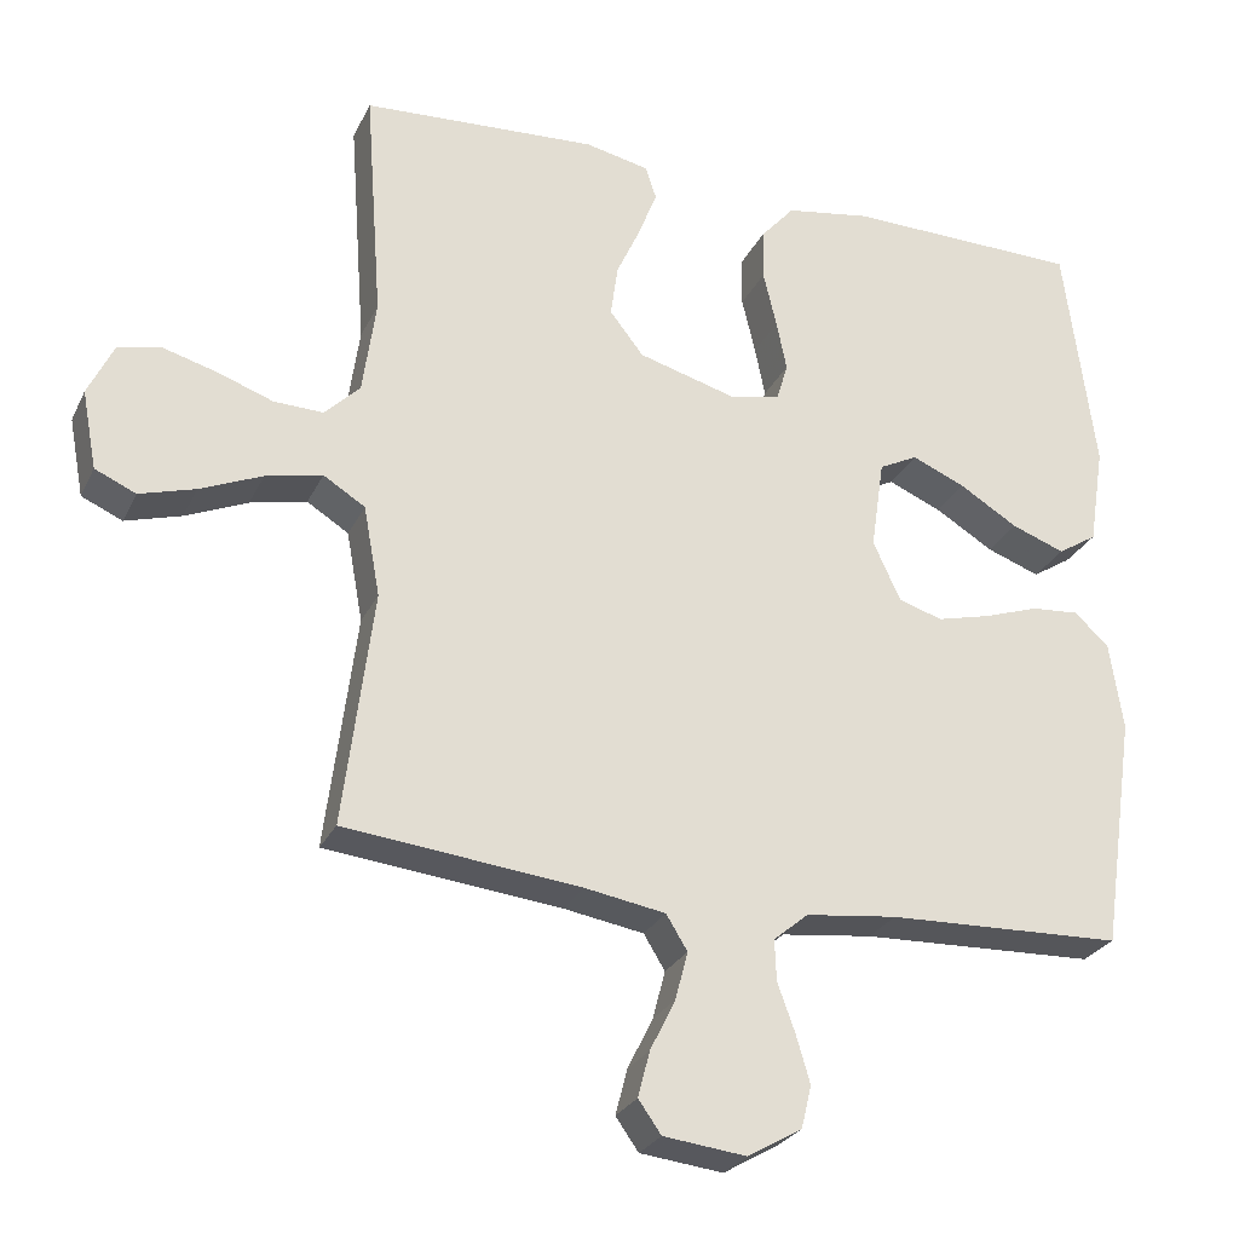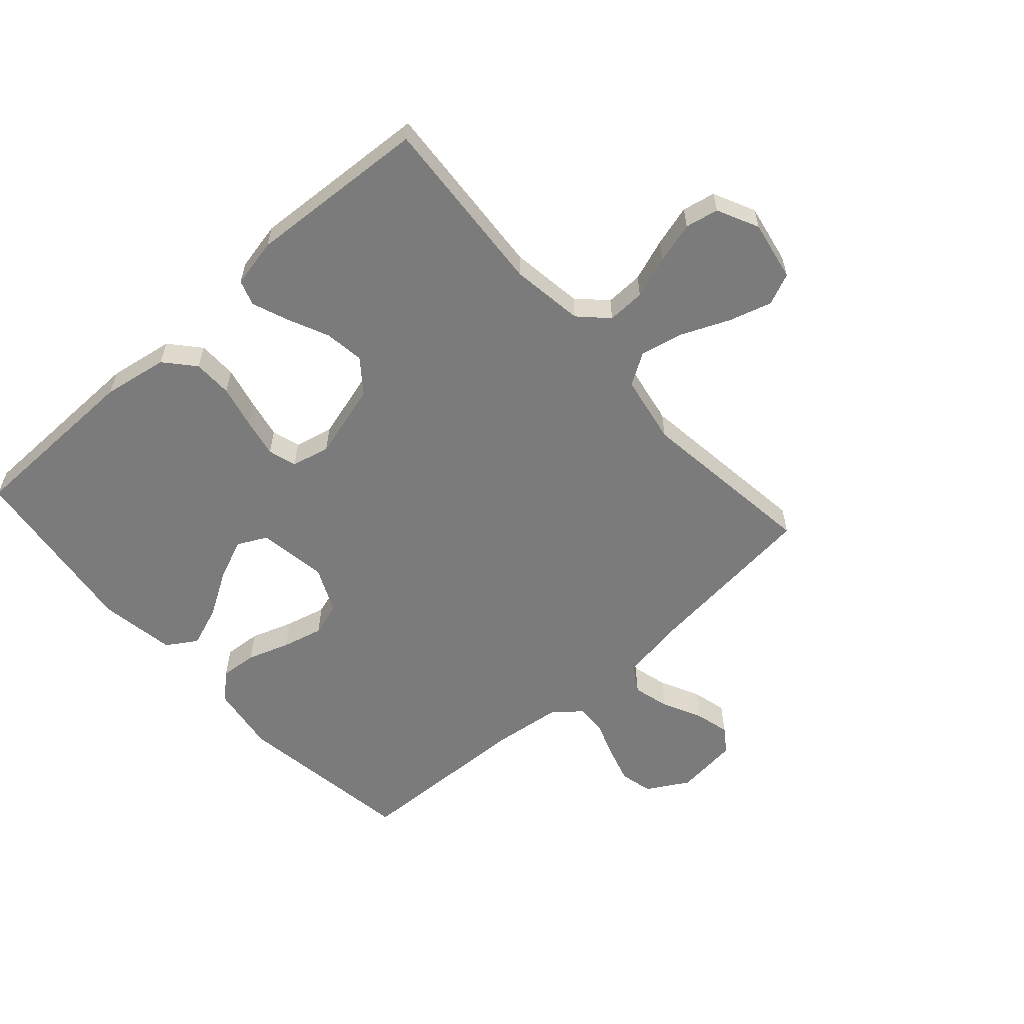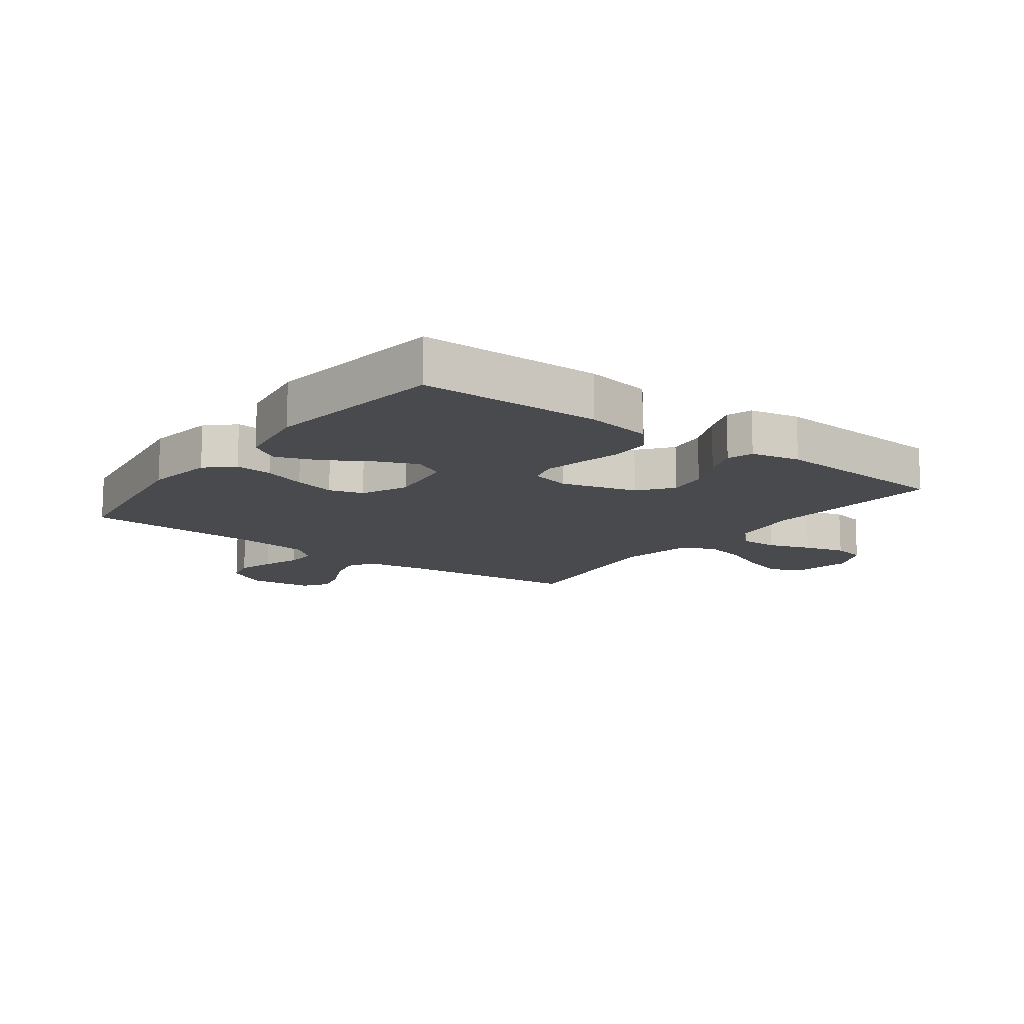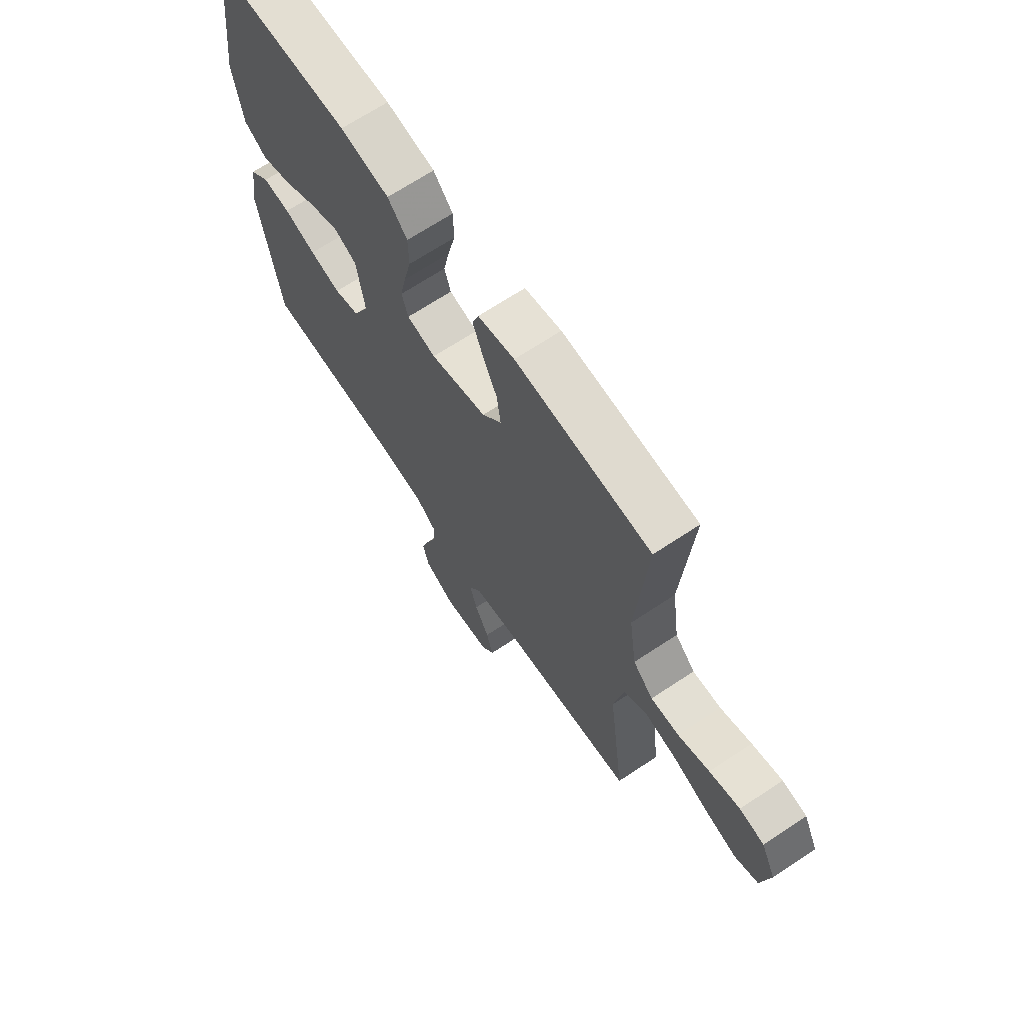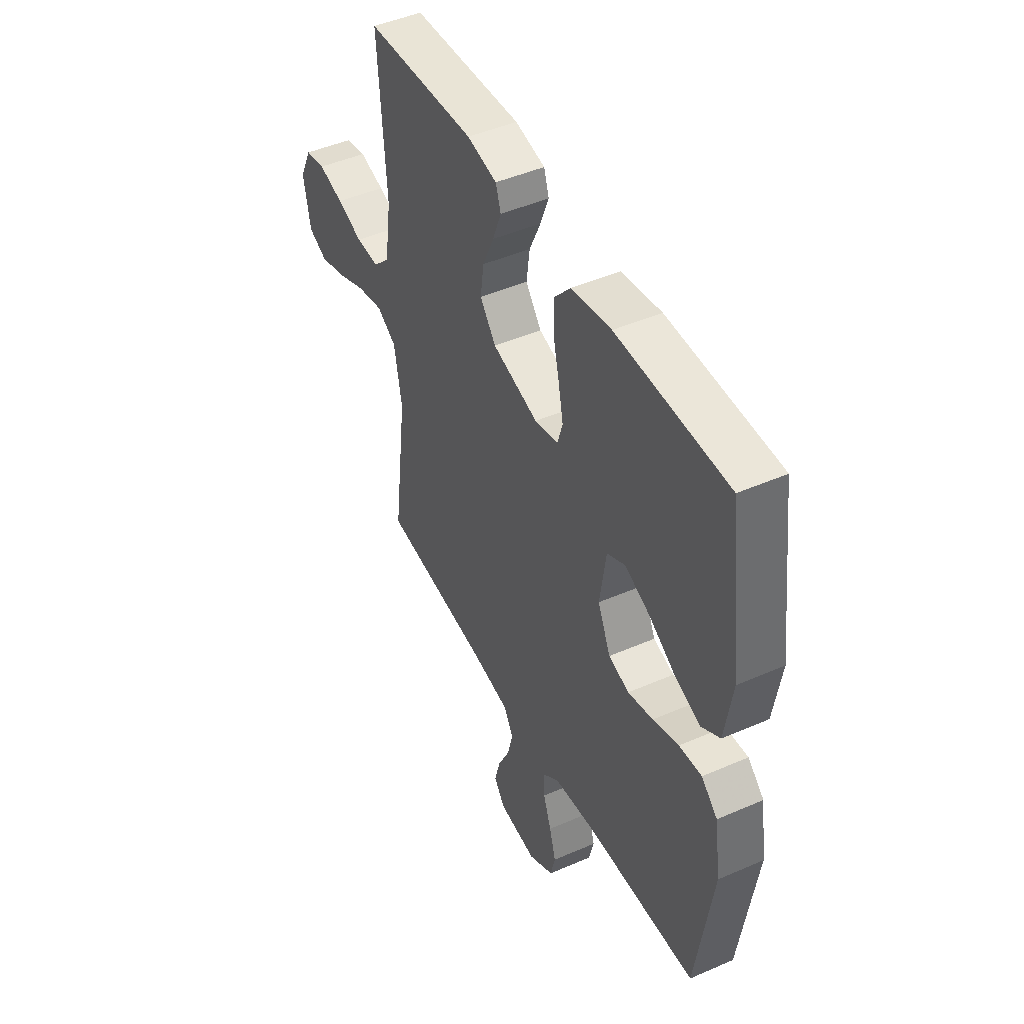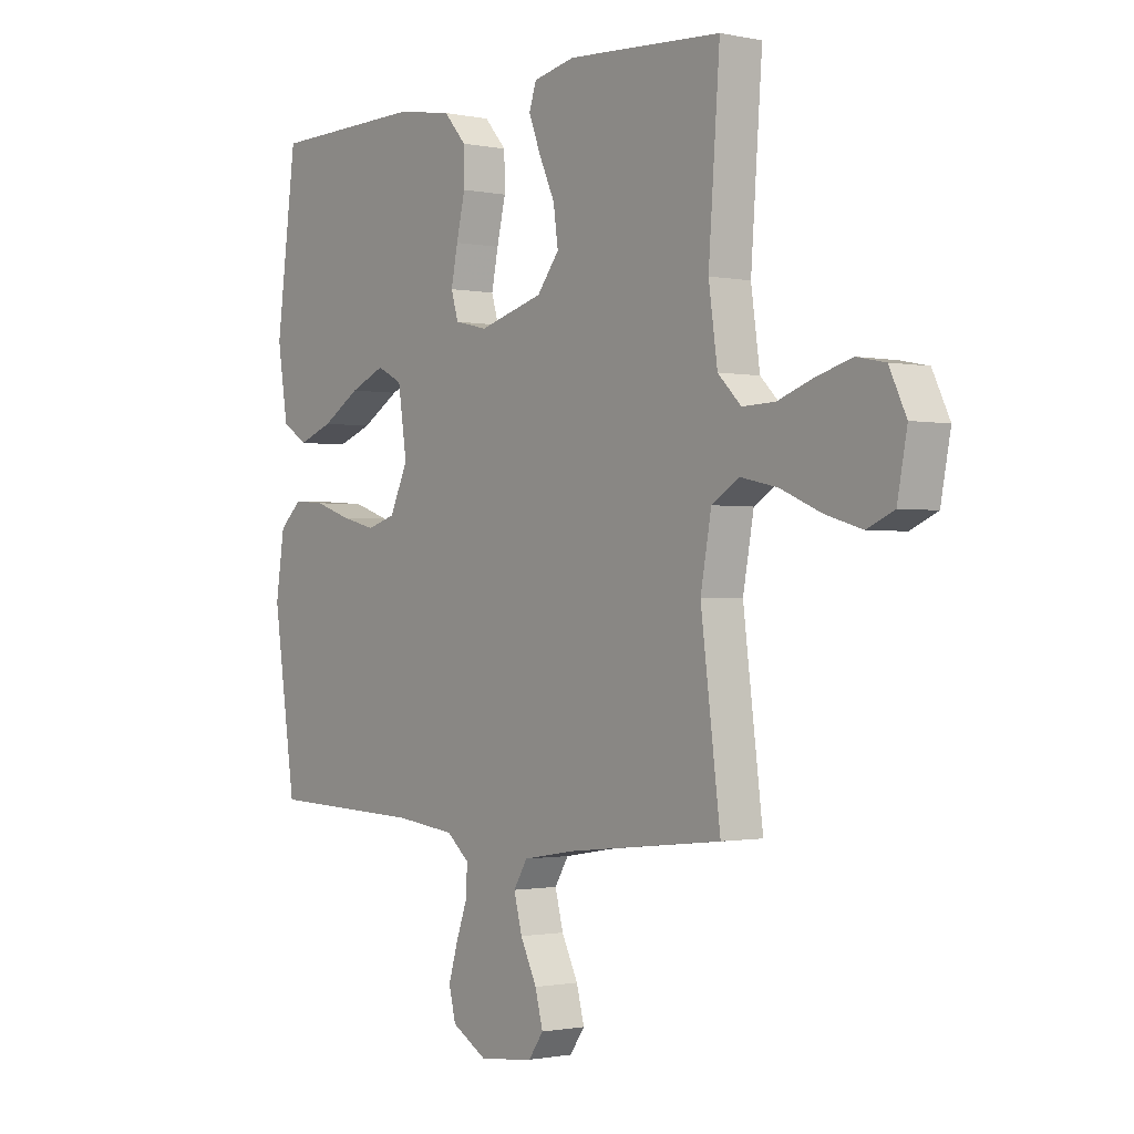
<metadata>
{"format":"obj","ext":"obj","renderer":"f3d","projection":"perspective","resolution":1024,"background":"white","views":[{"elev":-26.9,"azim":158.6,"up":"+Z"},{"elev":-58.5,"azim":41.8,"up":"+Y"},{"elev":-13.3,"azim":-36.7,"up":"+Y"},{"elev":68.2,"azim":56.4,"up":"+Z"},{"elev":46.6,"azim":-116.4,"up":"+Z"},{"elev":-1.1,"azim":52.6,"up":"+Z"}]}
</metadata>
<code>
v -0.5 0.07 -0.5
v -0.544 0.07 -0.2
v -0.527 0.07 -0.087
v -0.483 0.07 -0.047
v -0.422 0.07 -0.052
v -0.352 0.07 -0.076
v -0.284 0.07 -0.093
v -0.228 0.07 -0.076
v -0.193 0.07 0
v -0.21 0.07 0.115
v -0.259 0.07 0.14
v -0.327 0.07 0.111
v -0.401 0.07 0.066
v -0.469 0.07 0.041
v -0.519 0.07 0.073
v -0.539 0.07 0.2
v -0.5 0.07 0.5
v -0.2 0.07 0.505
v -0.092 0.07 0.487
v -0.049 0.07 0.438
v -0.048 0.07 0.373
v -0.065 0.07 0.301
v -0.078 0.07 0.237
v -0.064 0.07 0.19
v 0 0.07 0.175
v 0.125 0.07 0.21
v 0.168 0.07 0.265
v 0.159 0.07 0.331
v 0.128 0.07 0.399
v 0.105 0.07 0.459
v 0.119 0.07 0.501
v 0.2 0.07 0.518
v 0.5 0.07 0.5
v 0.478 0.07 0.2
v 0.495 0.07 0.079
v 0.54 0.07 0.034
v 0.603 0.07 0.036
v 0.673 0.07 0.061
v 0.741 0.07 0.08
v 0.796 0.07 0.069
v 0.829 0.07 0
v 0.81 0.07 -0.1
v 0.758 0.07 -0.123
v 0.687 0.07 -0.102
v 0.608 0.07 -0.068
v 0.536 0.07 -0.052
v 0.483 0.07 -0.085
v 0.462 0.07 -0.2
v 0.5 0.07 -0.5
v 0.2 0.07 -0.532
v 0.098 0.07 -0.549
v 0.071 0.07 -0.593
v 0.087 0.07 -0.654
v 0.119 0.07 -0.719
v 0.134 0.07 -0.777
v 0.105 0.07 -0.818
v 0 0.07 -0.83
v -0.069 0.07 -0.79
v -0.082 0.07 -0.736
v -0.064 0.07 -0.675
v -0.042 0.07 -0.614
v -0.04 0.07 -0.562
v -0.084 0.07 -0.525
v -0.2 0.07 -0.511
v -0.5 0 -0.5
v -0.544 0 -0.2
v -0.527 0 -0.087
v -0.483 0 -0.047
v -0.422 0 -0.052
v -0.352 0 -0.076
v -0.284 0 -0.093
v -0.228 0 -0.076
v -0.193 0 0
v -0.21 0 0.115
v -0.259 0 0.14
v -0.327 0 0.111
v -0.401 0 0.066
v -0.469 0 0.041
v -0.519 0 0.073
v -0.539 0 0.2
v -0.5 0 0.5
v -0.2 0 0.505
v -0.092 0 0.487
v -0.049 0 0.438
v -0.048 0 0.373
v -0.065 0 0.301
v -0.078 0 0.237
v -0.064 0 0.19
v 0 0 0.175
v 0.125 0 0.21
v 0.168 0 0.265
v 0.159 0 0.331
v 0.128 0 0.399
v 0.105 0 0.459
v 0.119 0 0.501
v 0.2 0 0.518
v 0.5 0 0.5
v 0.478 0 0.2
v 0.495 0 0.079
v 0.54 0 0.034
v 0.603 0 0.036
v 0.673 0 0.061
v 0.741 0 0.08
v 0.796 0 0.069
v 0.829 0 0
v 0.81 0 -0.1
v 0.758 0 -0.123
v 0.687 0 -0.102
v 0.608 0 -0.068
v 0.536 0 -0.052
v 0.483 0 -0.085
v 0.462 0 -0.2
v 0.5 0 -0.5
v 0.2 0 -0.532
v 0.098 0 -0.549
v 0.071 0 -0.593
v 0.087 0 -0.654
v 0.119 0 -0.719
v 0.134 0 -0.777
v 0.105 0 -0.818
v 0 0 -0.83
v -0.069 0 -0.79
v -0.082 0 -0.736
v -0.064 0 -0.675
v -0.042 0 -0.614
v -0.04 0 -0.562
v -0.084 0 -0.525
v -0.2 0 -0.511
f 58 59 60 61
f 56 57 58 61
f 56 61 62
f 53 54 55 56
f 52 53 56 62
f 51 52 62 63
f 48 49 50
f 47 48 50 51
f 42 43 44 45
f 42 45 46
f 41 42 46
f 40 41 46
f 37 38 39 40
f 37 40 46
f 36 37 46 47
f 31 32 33 34
f 31 34 35
f 28 29 30 31
f 28 31 35
f 27 28 35 36
f 19 20 21 22
f 19 22 23
f 18 19 23
f 17 18 23 24
f 12 13 14 15
f 11 12 15 16
f 3 4 5 6
f 3 6 7
f 64 1 2 3
f 63 64 3 7
f 26 27 36 47
f 25 26 47 51
f 24 25 51 63
f 11 16 17 24
f 10 11 24
f 9 10 24 63
f 63 7 8
f 8 9 63
f 125 124 123 122
f 125 122 121 120
f 126 125 120
f 120 119 118 117
f 126 120 117 116
f 127 126 116 115
f 114 113 112
f 115 114 112 111
f 109 108 107 106
f 110 109 106
f 110 106 105
f 110 105 104
f 104 103 102 101
f 110 104 101
f 111 110 101 100
f 98 97 96 95
f 99 98 95
f 95 94 93 92
f 99 95 92
f 100 99 92 91
f 86 85 84 83
f 87 86 83
f 87 83 82
f 88 87 82 81
f 79 78 77 76
f 80 79 76 75
f 70 69 68 67
f 71 70 67
f 67 66 65 128
f 71 67 128 127
f 111 100 91 90
f 115 111 90 89
f 127 115 89 88
f 88 81 80 75
f 88 75 74
f 127 88 74 73
f 72 71 127
f 127 73 72
f 1 65 66 2
f 2 66 67 3
f 3 67 68 4
f 4 68 69 5
f 5 69 70 6
f 6 70 71 7
f 7 71 72 8
f 8 72 73 9
f 9 73 74 10
f 10 74 75 11
f 11 75 76 12
f 12 76 77 13
f 13 77 78 14
f 14 78 79 15
f 15 79 80 16
f 16 80 81 17
f 17 81 82 18
f 18 82 83 19
f 19 83 84 20
f 20 84 85 21
f 21 85 86 22
f 22 86 87 23
f 23 87 88 24
f 24 88 89 25
f 25 89 90 26
f 26 90 91 27
f 27 91 92 28
f 28 92 93 29
f 29 93 94 30
f 30 94 95 31
f 31 95 96 32
f 32 96 97 33
f 33 97 98 34
f 34 98 99 35
f 35 99 100 36
f 36 100 101 37
f 37 101 102 38
f 38 102 103 39
f 39 103 104 40
f 40 104 105 41
f 41 105 106 42
f 42 106 107 43
f 43 107 108 44
f 44 108 109 45
f 45 109 110 46
f 46 110 111 47
f 47 111 112 48
f 48 112 113 49
f 49 113 114 50
f 50 114 115 51
f 51 115 116 52
f 52 116 117 53
f 53 117 118 54
f 54 118 119 55
f 55 119 120 56
f 56 120 121 57
f 57 121 122 58
f 58 122 123 59
f 59 123 124 60
f 60 124 125 61
f 61 125 126 62
f 62 126 127 63
f 63 127 128 64
f 64 128 65 1

</code>
